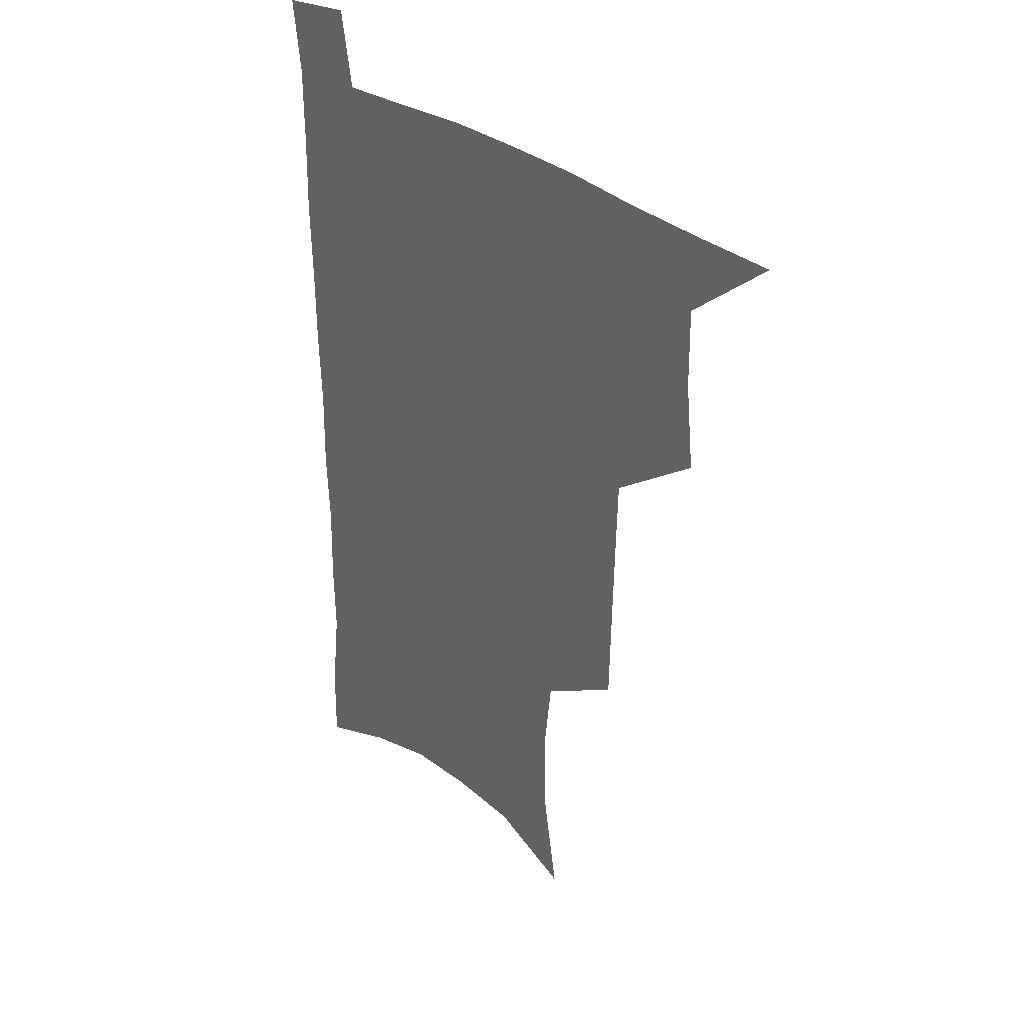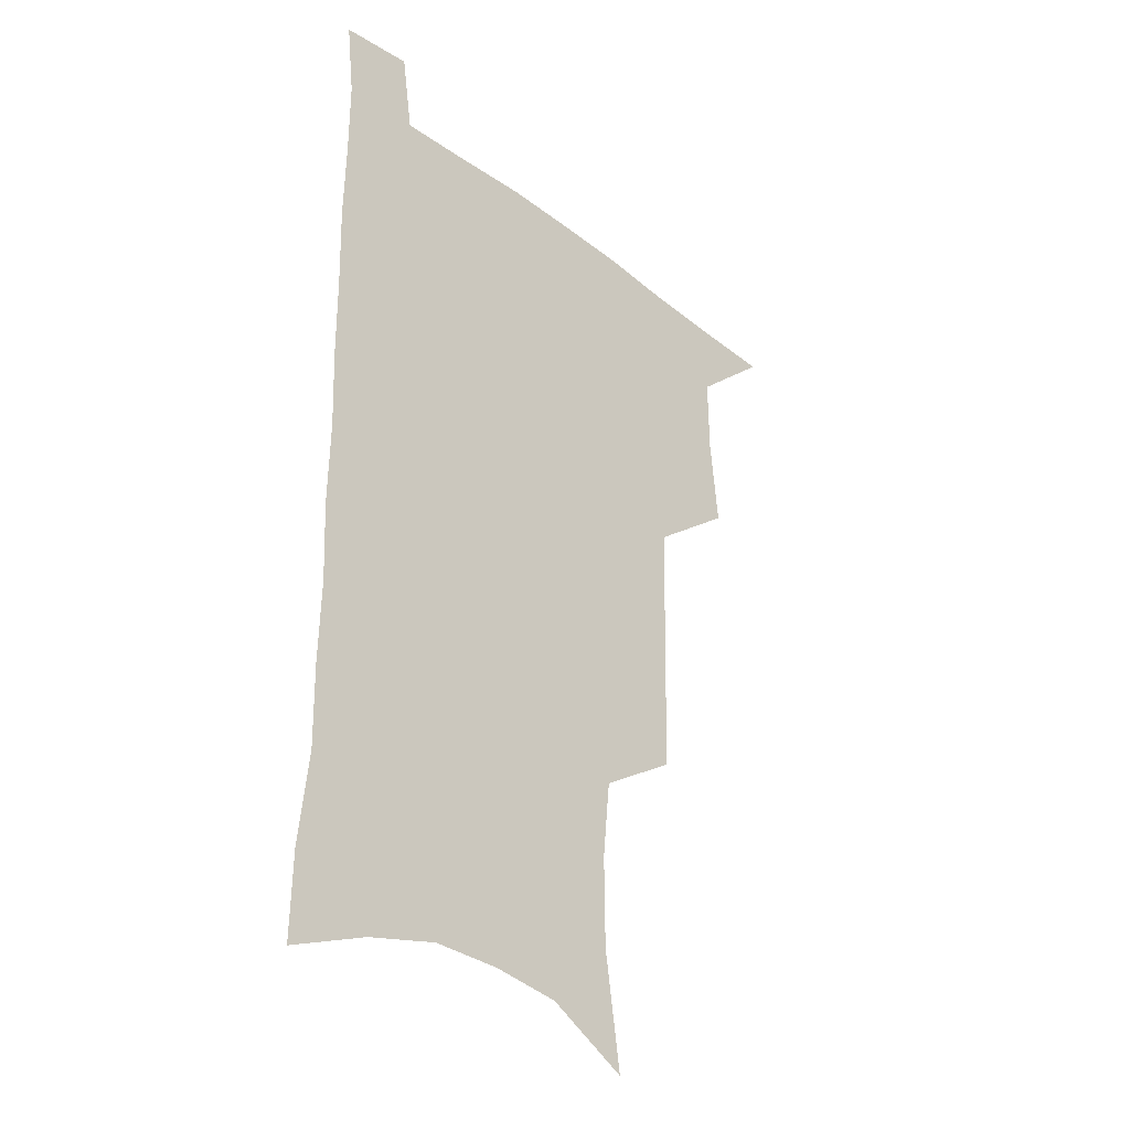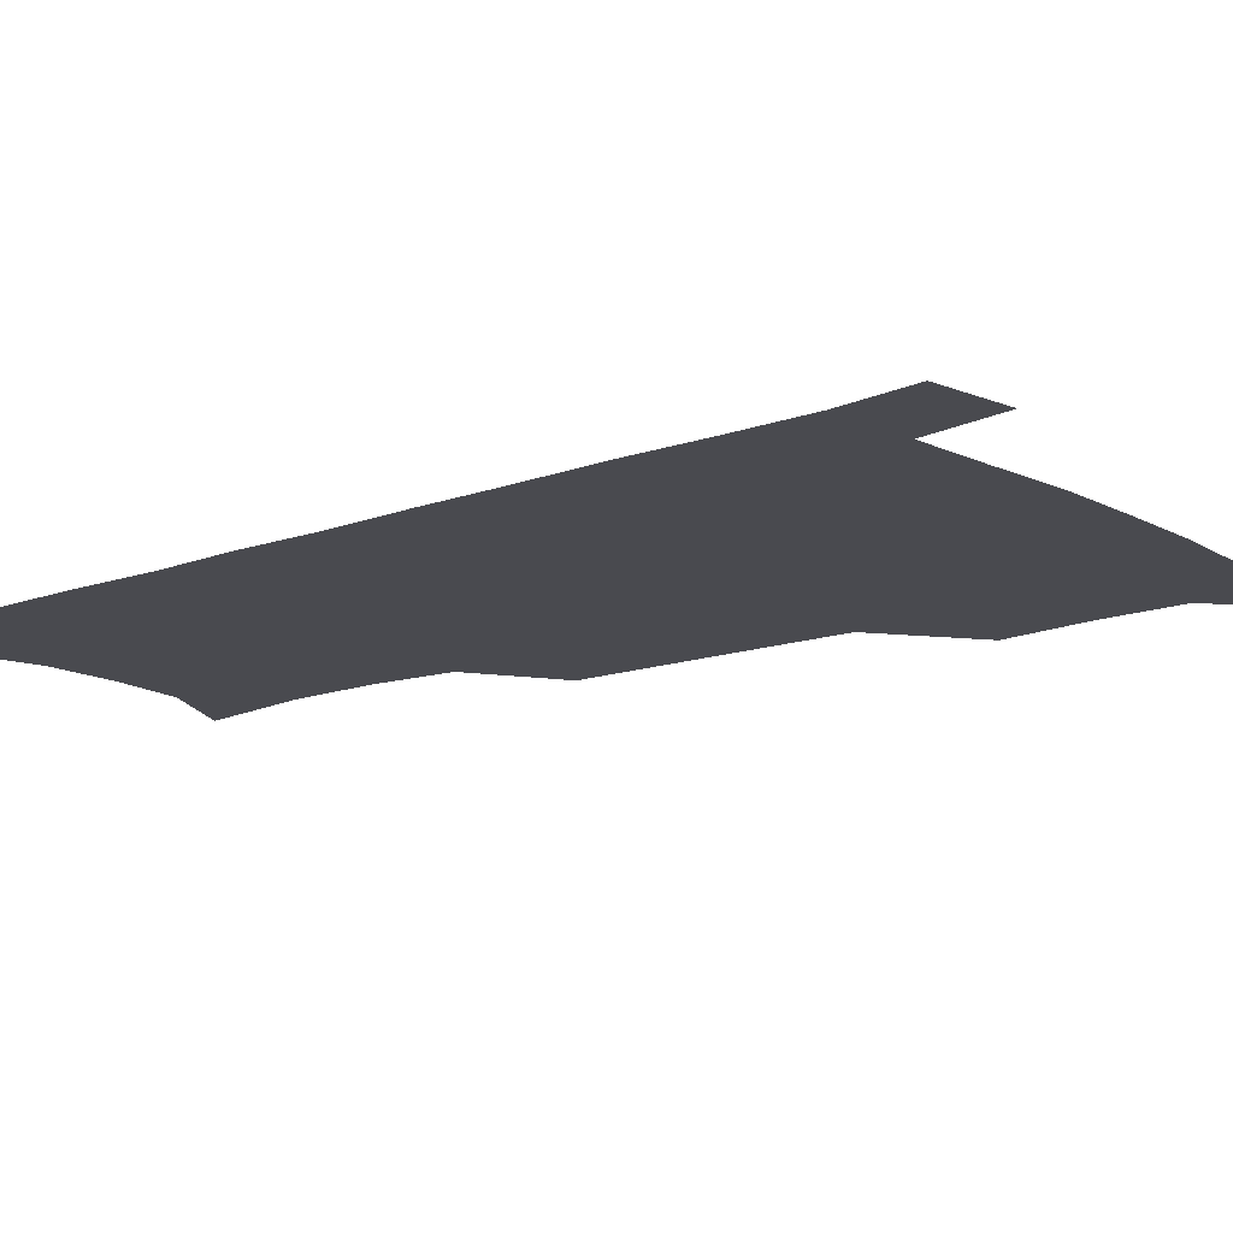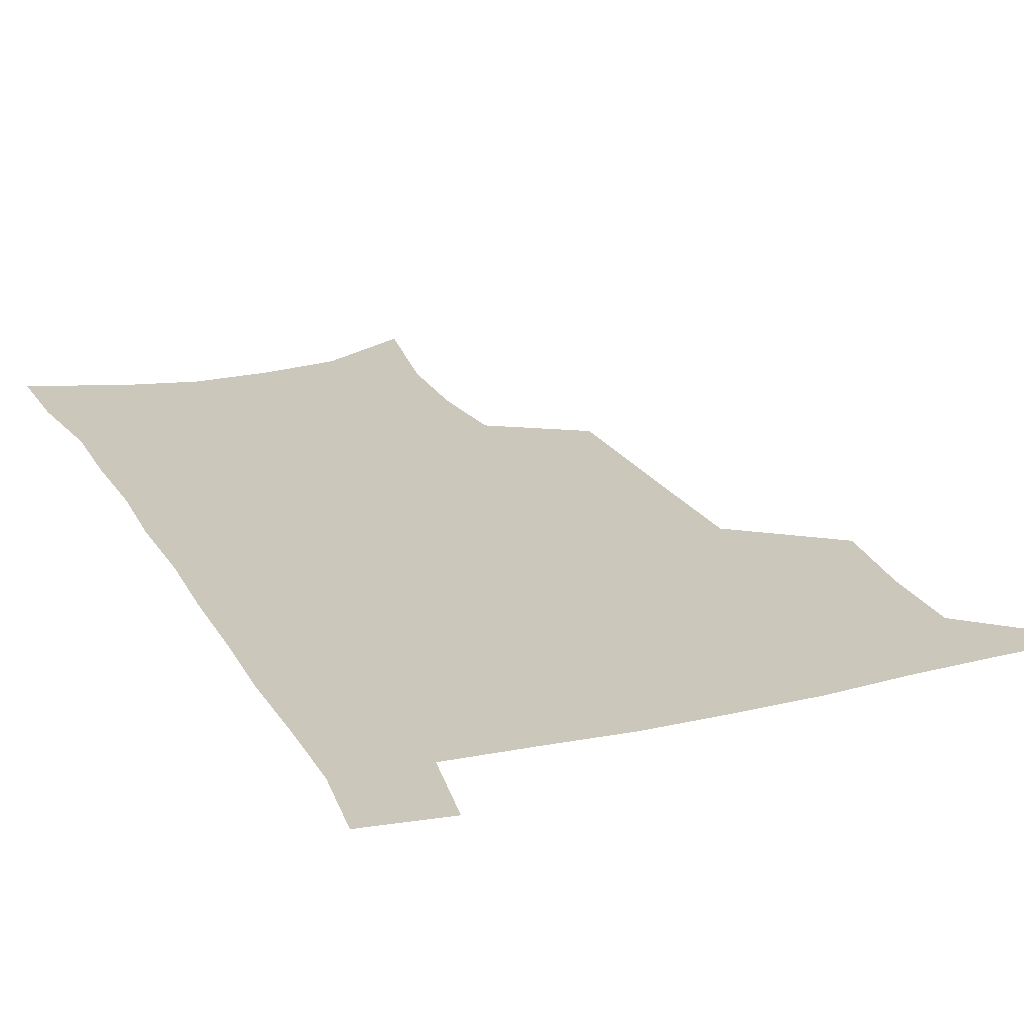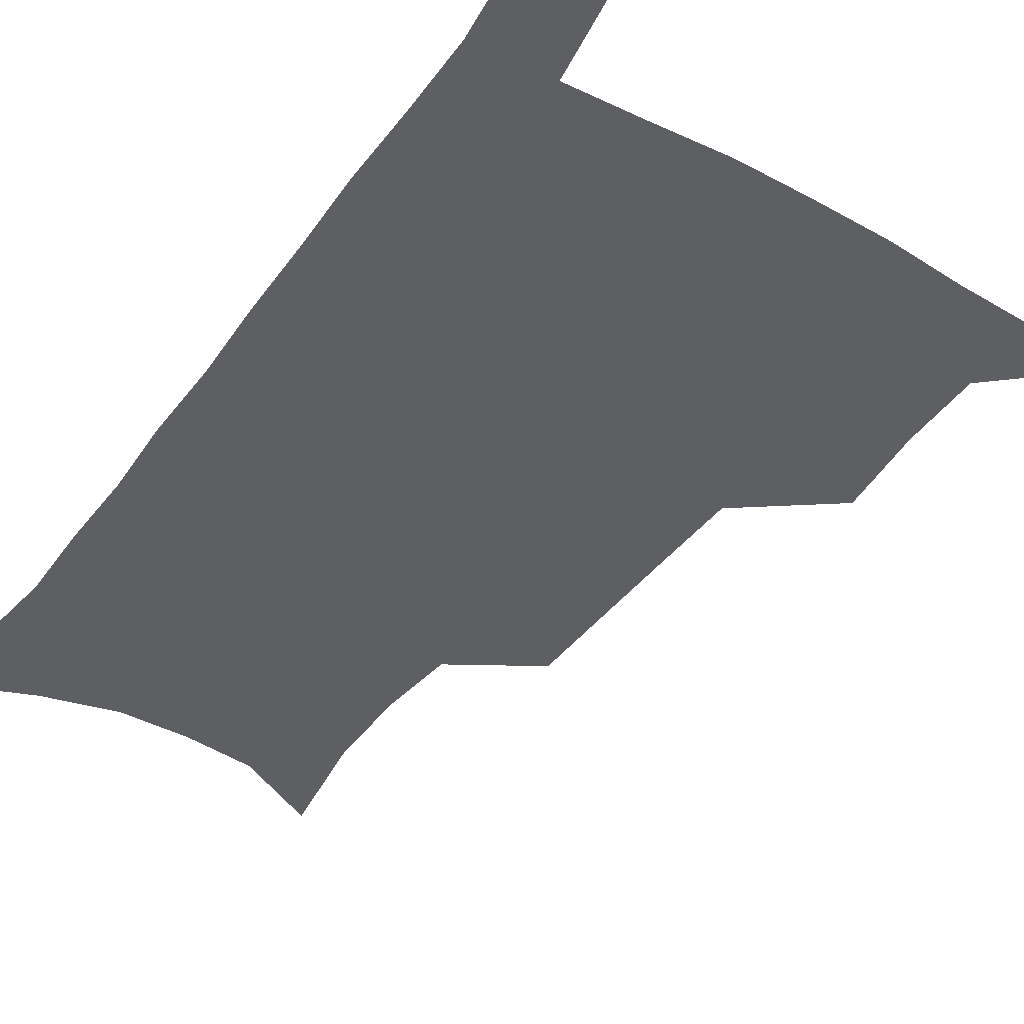
<metadata>
{"format":"obj","ext":"obj","renderer":"f3d","projection":"perspective","resolution":1024,"background":"white","views":[{"elev":34.9,"azim":-135.7,"up":"+Y"},{"elev":-32.0,"azim":133.2,"up":"+Y"},{"elev":-13.5,"azim":130.0,"up":"+Z"},{"elev":21.7,"azim":157.8,"up":"+Z"},{"elev":-41.6,"azim":147.2,"up":"+Z"}]}
</metadata>
<code>
v 480.1 536.2 0
v 508.8 443.1 0
v 512.4 477.1 0
v 512.8 507.6 0
v 512.9 537.1 0
v 545.5 316.1 0
v 544.9 350.6 0
v 544.3 384.4 0
v 543.5 417.6 0
v 544.2 450.1 0
v 546 481.2 0
v 544.7 509.7 0
v 542.8 538.6 0
v 573.9 188.3 0
v 580.5 232.3 0
v 580.9 266.6 0
v 577.9 296.4 0
v 578.3 333.6 0
v 577.2 365 0
v 576.3 395.8 0
v 576 426.1 0
v 575.8 455.3 0
v 575.9 483.6 0
v 575.2 510.9 0
v 571.9 541.2 0
v 606 205.8 0
v 607.6 242.4 0
v 606.7 274.3 0
v 605.6 307.5 0
v 605.5 341.9 0
v 604.3 370.4 0
v 604.4 402.1 0
v 603.8 429.6 0
v 603.6 457.3 0
v 603.7 484.8 0
v 603.1 512 0
v 601.1 541.8 0
v 633.4 209.3 0
v 633.2 246.3 0
v 632.2 278.7 0
v 631.2 311.3 0
v 630.6 342.6 0
v 630.1 372 0
v 630.1 401.5 0
v 630.1 431 0
v 630.4 458.2 0
v 630.7 485.1 0
v 631 512 0
v 629.9 541.9 0
v 660.9 209.6 0
v 659 244.8 0
v 657.6 277.8 0
v 656.5 310.3 0
v 655.7 341.9 0
v 655.7 371.5 0
v 656.2 400 0
v 656.5 428.8 0
v 657.3 456.6 0
v 657.5 484.9 0
v 658.5 512 0
v 659.7 539.9 0
v 689.9 202.5 0
v 686.3 239.1 0
v 684.4 272.4 0
v 682.7 305.2 0
v 682.2 336.1 0
v 683.1 365.2 0
v 683.4 395.2 0
v 684 424.6 0
v 684.9 453.5 0
v 685.1 482.6 0
v 686.2 510.6 0
v 688.1 538.3 0
v 692.6 568.6 0
v 721.7 190.1 0
v 721 222.3 0
v 717.1 257.7 0
v 717.5 288.1 0
v 716.6 320 0
v 717.8 350.1 0
v 717.2 382.3 0
v 718.2 413 0
v 718.3 444.5 0
v 719 475.3 0
v 718.3 506.3 0
v 718.3 536.2 0
v 721.5 564.8 0
f 4 5 1
f 9 10 2
f 2 10 3
f 10 11 3
f 3 11 4
f 11 12 4
f 4 12 5
f 12 13 5
f 17 18 6
f 6 18 7
f 18 19 7
f 7 19 8
f 19 20 8
f 8 20 9
f 20 21 9
f 9 21 10
f 21 22 10
f 10 22 11
f 22 23 11
f 11 23 12
f 23 24 12
f 12 24 13
f 24 25 13
f 14 26 15
f 26 27 15
f 15 27 16
f 27 28 16
f 16 28 17
f 28 29 17
f 17 29 18
f 29 30 18
f 18 30 19
f 30 31 19
f 19 31 20
f 31 32 20
f 20 32 21
f 32 33 21
f 21 33 22
f 33 34 22
f 22 34 23
f 34 35 23
f 23 35 24
f 35 36 24
f 24 36 25
f 36 37 25
f 26 38 27
f 38 39 27
f 27 39 28
f 39 40 28
f 28 40 29
f 40 41 29
f 29 41 30
f 41 42 30
f 30 42 31
f 42 43 31
f 31 43 32
f 43 44 32
f 32 44 33
f 44 45 33
f 33 45 34
f 45 46 34
f 34 46 35
f 46 47 35
f 35 47 36
f 47 48 36
f 36 48 37
f 48 49 37
f 38 50 39
f 50 51 39
f 39 51 40
f 51 52 40
f 40 52 41
f 52 53 41
f 41 53 42
f 53 54 42
f 42 54 43
f 54 55 43
f 43 55 44
f 55 56 44
f 44 56 45
f 56 57 45
f 45 57 46
f 57 58 46
f 46 58 47
f 58 59 47
f 47 59 48
f 59 60 48
f 48 60 49
f 60 61 49
f 50 62 51
f 62 63 51
f 51 63 52
f 63 64 52
f 52 64 53
f 64 65 53
f 53 65 54
f 65 66 54
f 54 66 55
f 66 67 55
f 55 67 56
f 67 68 56
f 56 68 57
f 68 69 57
f 57 69 58
f 69 70 58
f 58 70 59
f 70 71 59
f 59 71 60
f 71 72 60
f 60 72 61
f 72 73 61
f 62 75 63
f 75 76 63
f 63 76 64
f 76 77 64
f 64 77 65
f 77 78 65
f 65 78 66
f 78 79 66
f 66 79 67
f 79 80 67
f 67 80 68
f 80 81 68
f 68 81 69
f 81 82 69
f 69 82 70
f 82 83 70
f 70 83 71
f 83 84 71
f 71 84 72
f 84 85 72
f 72 85 73
f 85 86 73
f 73 86 74
f 86 87 74

</code>
